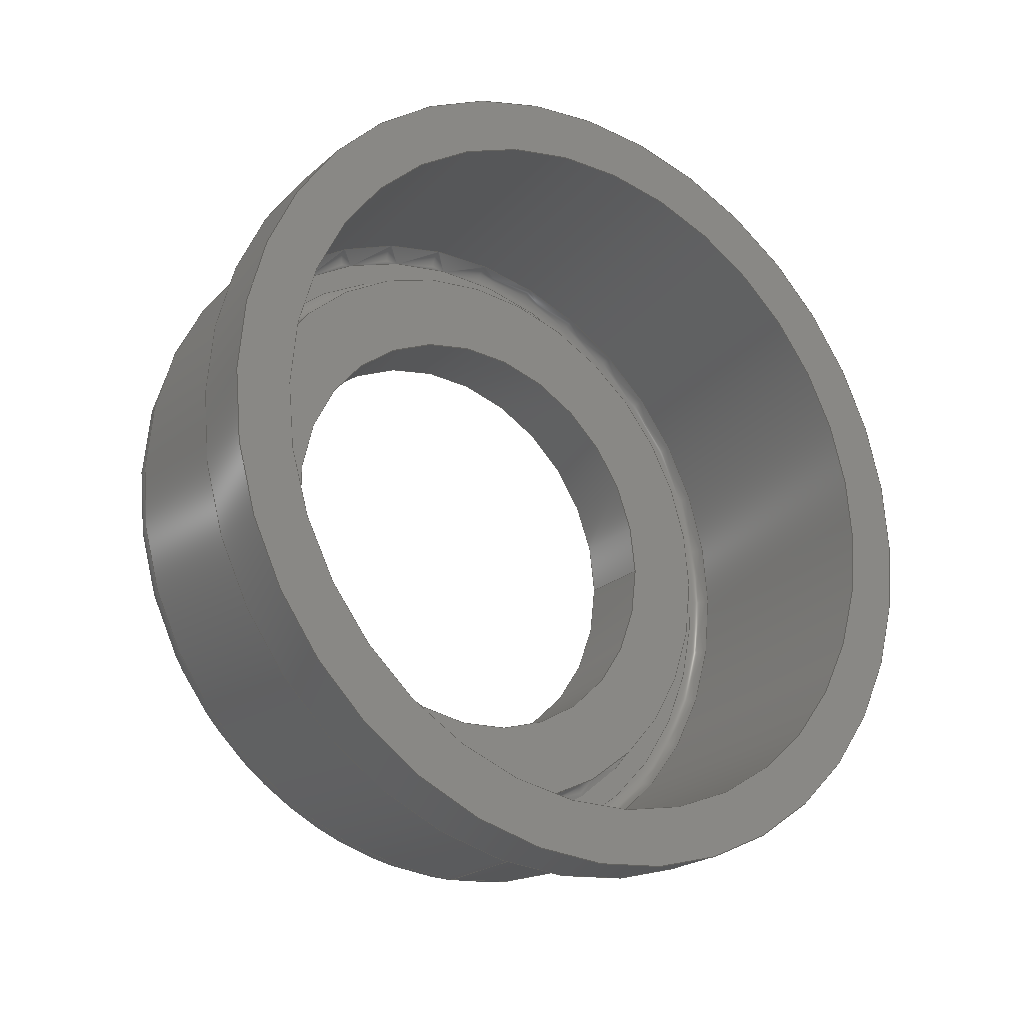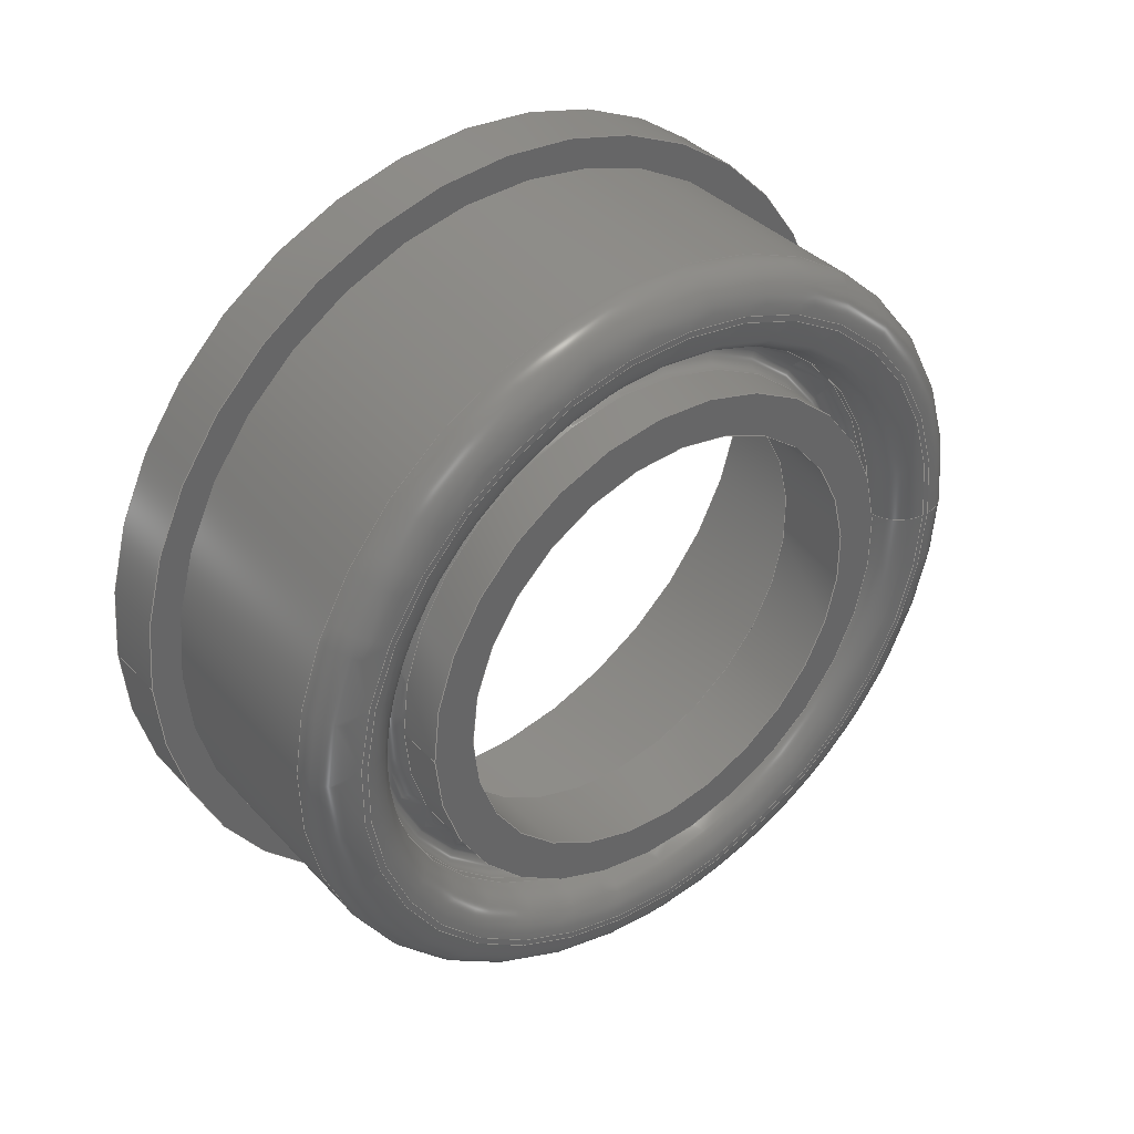
<metadata>
{"format":"step","ext":"stp","renderer":"f3d","projection":"perspective","resolution":1024,"background":"white","views":[{"elev":-21.9,"azim":-124.4,"up":"+Z"},{"elev":38.1,"azim":52.4,"up":"+Z"}]}
</metadata>
<code>
ISO-10303-21;
DATA;
#1=MECHANICAL_DESIGN_GEOMETRIC_PRESENTATION_REPRESENTATION('',(#7),#377);
#2=DIMENSIONAL_EXPONENTS(0,0,0,0,0,0,0);
#3=(
CONVERSION_BASED_UNIT('degree',#4)
NAMED_UNIT(#2)
PLANE_ANGLE_UNIT()
);
#4=PLANE_ANGLE_MEASURE_WITH_UNIT(PLANE_ANGLE_MEASURE(0.01745),#381);
#5=SHAPE_REPRESENTATION_RELATIONSHIP('SRR','None',#384,#6);
#6=ADVANCED_BREP_SHAPE_REPRESENTATION('',(#8),#376);
#7=STYLED_ITEM('',(#393),#8);
#8=MANIFOLD_SOLID_BREP('Body1',#207);
#9=TOROIDAL_SURFACE('',#216,1.075,0.125);
#10=TOROIDAL_SURFACE('',#220,1.055,0.125);
#11=TOROIDAL_SURFACE('',#224,0.88,0.05);
#12=TOROIDAL_SURFACE('',#236,1,0.05);
#13=TOROIDAL_SURFACE('',#240,1.075,0.05);
#14=PLANE('',#212);
#15=PLANE('',#218);
#16=PLANE('',#228);
#17=PLANE('',#232);
#18=PLANE('',#238);
#19=PLANE('',#244);
#20=FACE_BOUND('',#57,.T.);
#21=FACE_BOUND('',#59,.T.);
#22=FACE_BOUND('',#61,.T.);
#23=FACE_BOUND('',#63,.T.);
#24=FACE_BOUND('',#65,.T.);
#25=FACE_BOUND('',#67,.T.);
#26=FACE_BOUND('',#69,.T.);
#27=FACE_BOUND('',#71,.T.);
#28=FACE_BOUND('',#73,.T.);
#29=FACE_BOUND('',#75,.T.);
#30=FACE_BOUND('',#77,.T.);
#31=FACE_BOUND('',#79,.T.);
#32=FACE_BOUND('',#81,.T.);
#33=FACE_BOUND('',#83,.T.);
#34=FACE_BOUND('',#85,.T.);
#35=FACE_BOUND('',#87,.T.);
#36=FACE_BOUND('',#89,.T.);
#37=FACE_BOUND('',#91,.T.);
#38=FACE_OUTER_BOUND('',#56,.T.);
#39=FACE_OUTER_BOUND('',#58,.T.);
#40=FACE_OUTER_BOUND('',#60,.T.);
#41=FACE_OUTER_BOUND('',#62,.T.);
#42=FACE_OUTER_BOUND('',#64,.T.);
#43=FACE_OUTER_BOUND('',#66,.T.);
#44=FACE_OUTER_BOUND('',#68,.T.);
#45=FACE_OUTER_BOUND('',#70,.T.);
#46=FACE_OUTER_BOUND('',#72,.T.);
#47=FACE_OUTER_BOUND('',#74,.T.);
#48=FACE_OUTER_BOUND('',#76,.T.);
#49=FACE_OUTER_BOUND('',#78,.T.);
#50=FACE_OUTER_BOUND('',#80,.T.);
#51=FACE_OUTER_BOUND('',#82,.T.);
#52=FACE_OUTER_BOUND('',#84,.T.);
#53=FACE_OUTER_BOUND('',#86,.T.);
#54=FACE_OUTER_BOUND('',#88,.T.);
#55=FACE_OUTER_BOUND('',#90,.T.);
#56=EDGE_LOOP('',(#146));
#57=EDGE_LOOP('',(#147));
#58=EDGE_LOOP('',(#148));
#59=EDGE_LOOP('',(#149));
#60=EDGE_LOOP('',(#150));
#61=EDGE_LOOP('',(#151));
#62=EDGE_LOOP('',(#152));
#63=EDGE_LOOP('',(#153));
#64=EDGE_LOOP('',(#154));
#65=EDGE_LOOP('',(#155));
#66=EDGE_LOOP('',(#156));
#67=EDGE_LOOP('',(#157));
#68=EDGE_LOOP('',(#158));
#69=EDGE_LOOP('',(#159));
#70=EDGE_LOOP('',(#160));
#71=EDGE_LOOP('',(#161));
#72=EDGE_LOOP('',(#162));
#73=EDGE_LOOP('',(#163));
#74=EDGE_LOOP('',(#164));
#75=EDGE_LOOP('',(#165));
#76=EDGE_LOOP('',(#166));
#77=EDGE_LOOP('',(#167));
#78=EDGE_LOOP('',(#168));
#79=EDGE_LOOP('',(#169));
#80=EDGE_LOOP('',(#170));
#81=EDGE_LOOP('',(#171));
#82=EDGE_LOOP('',(#172));
#83=EDGE_LOOP('',(#173));
#84=EDGE_LOOP('',(#174));
#85=EDGE_LOOP('',(#175));
#86=EDGE_LOOP('',(#176));
#87=EDGE_LOOP('',(#177));
#88=EDGE_LOOP('',(#178));
#89=EDGE_LOOP('',(#179));
#90=EDGE_LOOP('',(#180));
#91=EDGE_LOOP('',(#181));
#92=CIRCLE('',#210,1.3);
#93=CIRCLE('',#211,1.3);
#94=CIRCLE('',#213,1.2);
#95=CIRCLE('',#215,1.2);
#96=CIRCLE('',#217,1.075);
#97=CIRCLE('',#219,1.055);
#98=CIRCLE('',#221,0.93);
#99=CIRCLE('',#223,0.93);
#100=CIRCLE('',#225,0.83);
#101=CIRCLE('',#227,0.83);
#102=CIRCLE('',#229,0.7);
#103=CIRCLE('',#231,0.7);
#104=CIRCLE('',#233,0.95);
#105=CIRCLE('',#235,0.95);
#106=CIRCLE('',#237,1);
#107=CIRCLE('',#239,1.075);
#108=CIRCLE('',#241,1.125);
#109=CIRCLE('',#243,1.125);
#110=VERTEX_POINT('',#321);
#111=VERTEX_POINT('',#323);
#112=VERTEX_POINT('',#326);
#113=VERTEX_POINT('',#329);
#114=VERTEX_POINT('',#332);
#115=VERTEX_POINT('',#335);
#116=VERTEX_POINT('',#338);
#117=VERTEX_POINT('',#341);
#118=VERTEX_POINT('',#344);
#119=VERTEX_POINT('',#347);
#120=VERTEX_POINT('',#350);
#121=VERTEX_POINT('',#353);
#122=VERTEX_POINT('',#356);
#123=VERTEX_POINT('',#359);
#124=VERTEX_POINT('',#362);
#125=VERTEX_POINT('',#365);
#126=VERTEX_POINT('',#368);
#127=VERTEX_POINT('',#371);
#128=EDGE_CURVE('',#110,#110,#92,.T.);
#129=EDGE_CURVE('',#111,#111,#93,.T.);
#130=EDGE_CURVE('',#112,#112,#94,.T.);
#131=EDGE_CURVE('',#113,#113,#95,.T.);
#132=EDGE_CURVE('',#114,#114,#96,.T.);
#133=EDGE_CURVE('',#115,#115,#97,.T.);
#134=EDGE_CURVE('',#116,#116,#98,.T.);
#135=EDGE_CURVE('',#117,#117,#99,.T.);
#136=EDGE_CURVE('',#118,#118,#100,.T.);
#137=EDGE_CURVE('',#119,#119,#101,.T.);
#138=EDGE_CURVE('',#120,#120,#102,.T.);
#139=EDGE_CURVE('',#121,#121,#103,.T.);
#140=EDGE_CURVE('',#122,#122,#104,.T.);
#141=EDGE_CURVE('',#123,#123,#105,.T.);
#142=EDGE_CURVE('',#124,#124,#106,.T.);
#143=EDGE_CURVE('',#125,#125,#107,.T.);
#144=EDGE_CURVE('',#126,#126,#108,.T.);
#145=EDGE_CURVE('',#127,#127,#109,.T.);
#146=ORIENTED_EDGE('',*,*,#128,.T.);
#147=ORIENTED_EDGE('',*,*,#129,.T.);
#148=ORIENTED_EDGE('',*,*,#129,.F.);
#149=ORIENTED_EDGE('',*,*,#130,.F.);
#150=ORIENTED_EDGE('',*,*,#130,.T.);
#151=ORIENTED_EDGE('',*,*,#131,.T.);
#152=ORIENTED_EDGE('',*,*,#131,.F.);
#153=ORIENTED_EDGE('',*,*,#132,.T.);
#154=ORIENTED_EDGE('',*,*,#132,.F.);
#155=ORIENTED_EDGE('',*,*,#133,.F.);
#156=ORIENTED_EDGE('',*,*,#133,.T.);
#157=ORIENTED_EDGE('',*,*,#134,.F.);
#158=ORIENTED_EDGE('',*,*,#135,.T.);
#159=ORIENTED_EDGE('',*,*,#134,.T.);
#160=ORIENTED_EDGE('',*,*,#136,.F.);
#161=ORIENTED_EDGE('',*,*,#135,.F.);
#162=ORIENTED_EDGE('',*,*,#136,.T.);
#163=ORIENTED_EDGE('',*,*,#137,.T.);
#164=ORIENTED_EDGE('',*,*,#137,.F.);
#165=ORIENTED_EDGE('',*,*,#138,.F.);
#166=ORIENTED_EDGE('',*,*,#139,.T.);
#167=ORIENTED_EDGE('',*,*,#138,.T.);
#168=ORIENTED_EDGE('',*,*,#140,.F.);
#169=ORIENTED_EDGE('',*,*,#139,.F.);
#170=ORIENTED_EDGE('',*,*,#140,.T.);
#171=ORIENTED_EDGE('',*,*,#141,.T.);
#172=ORIENTED_EDGE('',*,*,#142,.T.);
#173=ORIENTED_EDGE('',*,*,#141,.F.);
#174=ORIENTED_EDGE('',*,*,#143,.F.);
#175=ORIENTED_EDGE('',*,*,#142,.F.);
#176=ORIENTED_EDGE('',*,*,#143,.T.);
#177=ORIENTED_EDGE('',*,*,#144,.F.);
#178=ORIENTED_EDGE('',*,*,#144,.T.);
#179=ORIENTED_EDGE('',*,*,#145,.T.);
#180=ORIENTED_EDGE('',*,*,#128,.F.);
#181=ORIENTED_EDGE('',*,*,#145,.F.);
#182=CYLINDRICAL_SURFACE('',#209,1.3);
#183=CYLINDRICAL_SURFACE('',#214,1.2);
#184=CYLINDRICAL_SURFACE('',#222,0.93);
#185=CYLINDRICAL_SURFACE('',#226,0.83);
#186=CYLINDRICAL_SURFACE('',#230,0.7);
#187=CYLINDRICAL_SURFACE('',#234,0.95);
#188=CYLINDRICAL_SURFACE('',#242,1.125);
#189=ADVANCED_FACE('',(#38,#20),#182,.T.);
#190=ADVANCED_FACE('',(#39,#21),#14,.T.);
#191=ADVANCED_FACE('',(#40,#22),#183,.T.);
#192=ADVANCED_FACE('',(#41,#23),#9,.T.);
#193=ADVANCED_FACE('',(#42,#24),#15,.T.);
#194=ADVANCED_FACE('',(#43,#25),#10,.T.);
#195=ADVANCED_FACE('',(#44,#26),#184,.F.);
#196=ADVANCED_FACE('',(#45,#27),#11,.F.);
#197=ADVANCED_FACE('',(#46,#28),#185,.T.);
#198=ADVANCED_FACE('',(#47,#29),#16,.T.);
#199=ADVANCED_FACE('',(#48,#30),#186,.F.);
#200=ADVANCED_FACE('',(#49,#31),#17,.F.);
#201=ADVANCED_FACE('',(#50,#32),#187,.T.);
#202=ADVANCED_FACE('',(#51,#33),#12,.F.);
#203=ADVANCED_FACE('',(#52,#34),#18,.F.);
#204=ADVANCED_FACE('',(#53,#35),#13,.F.);
#205=ADVANCED_FACE('',(#54,#36),#188,.F.);
#206=ADVANCED_FACE('',(#55,#37),#19,.F.);
#207=CLOSED_SHELL('',(#189,#190,#191,#192,#193,#194,#195,#196,#197,#198,
#199,#200,#201,#202,#203,#204,#205,#206));
#208=AXIS2_PLACEMENT_3D('placement',#319,#245,#246);
#209=AXIS2_PLACEMENT_3D('',#320,#247,#248);
#210=AXIS2_PLACEMENT_3D('',#322,#249,#250);
#211=AXIS2_PLACEMENT_3D('',#324,#251,#252);
#212=AXIS2_PLACEMENT_3D('',#325,#253,#254);
#213=AXIS2_PLACEMENT_3D('',#327,#255,#256);
#214=AXIS2_PLACEMENT_3D('',#328,#257,#258);
#215=AXIS2_PLACEMENT_3D('',#330,#259,#260);
#216=AXIS2_PLACEMENT_3D('',#331,#261,#262);
#217=AXIS2_PLACEMENT_3D('',#333,#263,#264);
#218=AXIS2_PLACEMENT_3D('',#334,#265,#266);
#219=AXIS2_PLACEMENT_3D('',#336,#267,#268);
#220=AXIS2_PLACEMENT_3D('',#337,#269,#270);
#221=AXIS2_PLACEMENT_3D('',#339,#271,#272);
#222=AXIS2_PLACEMENT_3D('',#340,#273,#274);
#223=AXIS2_PLACEMENT_3D('',#342,#275,#276);
#224=AXIS2_PLACEMENT_3D('',#343,#277,#278);
#225=AXIS2_PLACEMENT_3D('',#345,#279,#280);
#226=AXIS2_PLACEMENT_3D('',#346,#281,#282);
#227=AXIS2_PLACEMENT_3D('',#348,#283,#284);
#228=AXIS2_PLACEMENT_3D('',#349,#285,#286);
#229=AXIS2_PLACEMENT_3D('',#351,#287,#288);
#230=AXIS2_PLACEMENT_3D('',#352,#289,#290);
#231=AXIS2_PLACEMENT_3D('',#354,#291,#292);
#232=AXIS2_PLACEMENT_3D('',#355,#293,#294);
#233=AXIS2_PLACEMENT_3D('',#357,#295,#296);
#234=AXIS2_PLACEMENT_3D('',#358,#297,#298);
#235=AXIS2_PLACEMENT_3D('',#360,#299,#300);
#236=AXIS2_PLACEMENT_3D('',#361,#301,#302);
#237=AXIS2_PLACEMENT_3D('',#363,#303,#304);
#238=AXIS2_PLACEMENT_3D('',#364,#305,#306);
#239=AXIS2_PLACEMENT_3D('',#366,#307,#308);
#240=AXIS2_PLACEMENT_3D('',#367,#309,#310);
#241=AXIS2_PLACEMENT_3D('',#369,#311,#312);
#242=AXIS2_PLACEMENT_3D('',#370,#313,#314);
#243=AXIS2_PLACEMENT_3D('',#372,#315,#316);
#244=AXIS2_PLACEMENT_3D('',#373,#317,#318);
#245=DIRECTION('axis',(0,0,1));
#246=DIRECTION('refdir',(1,0,0));
#247=DIRECTION('center_axis',(1,0,0));
#248=DIRECTION('ref_axis',(0,1,0));
#249=DIRECTION('center_axis',(1,0,0));
#250=DIRECTION('ref_axis',(0,1,0));
#251=DIRECTION('center_axis',(-1,0,0));
#252=DIRECTION('ref_axis',(0,1,0));
#253=DIRECTION('center_axis',(1,0,0));
#254=DIRECTION('ref_axis',(0,0,-1));
#255=DIRECTION('center_axis',(1,0,0));
#256=DIRECTION('ref_axis',(0,-1,0));
#257=DIRECTION('center_axis',(1,0,0));
#258=DIRECTION('ref_axis',(0,1,0));
#259=DIRECTION('center_axis',(-1,0,0));
#260=DIRECTION('ref_axis',(0,1,0));
#261=DIRECTION('center_axis',(-1,0,0));
#262=DIRECTION('ref_axis',(0,0,1));
#263=DIRECTION('center_axis',(-1,0,0));
#264=DIRECTION('ref_axis',(0,0,1));
#265=DIRECTION('center_axis',(1,0,0));
#266=DIRECTION('ref_axis',(0,0,-1));
#267=DIRECTION('center_axis',(1,0,0));
#268=DIRECTION('ref_axis',(0,1,0));
#269=DIRECTION('center_axis',(-1,0,0));
#270=DIRECTION('ref_axis',(0,0,1));
#271=DIRECTION('center_axis',(1,0,0));
#272=DIRECTION('ref_axis',(0,-1,-1.891e-09));
#273=DIRECTION('center_axis',(-1,0,0));
#274=DIRECTION('ref_axis',(0,1,0));
#275=DIRECTION('center_axis',(-1,0,0));
#276=DIRECTION('ref_axis',(0,1,0));
#277=DIRECTION('center_axis',(1,0,0));
#278=DIRECTION('ref_axis',(0,0,-1));
#279=DIRECTION('center_axis',(1,0,0));
#280=DIRECTION('ref_axis',(0,-1,2.836e-09));
#281=DIRECTION('center_axis',(-1,0,0));
#282=DIRECTION('ref_axis',(0,1,0));
#283=DIRECTION('center_axis',(-1,0,0));
#284=DIRECTION('ref_axis',(0,1,0));
#285=DIRECTION('center_axis',(1,0,0));
#286=DIRECTION('ref_axis',(0,0,-1));
#287=DIRECTION('center_axis',(1,0,0));
#288=DIRECTION('ref_axis',(0,1,0));
#289=DIRECTION('center_axis',(1,0,0));
#290=DIRECTION('ref_axis',(0,1,0));
#291=DIRECTION('center_axis',(-1,0,0));
#292=DIRECTION('ref_axis',(0,1,0));
#293=DIRECTION('center_axis',(1,0,0));
#294=DIRECTION('ref_axis',(0,0,-1));
#295=DIRECTION('center_axis',(1,0,0));
#296=DIRECTION('ref_axis',(0,-1,0));
#297=DIRECTION('center_axis',(1,0,0));
#298=DIRECTION('ref_axis',(0,1,0));
#299=DIRECTION('center_axis',(-1,0,0));
#300=DIRECTION('ref_axis',(0,-1,-1.891e-09));
#301=DIRECTION('center_axis',(1,0,0));
#302=DIRECTION('ref_axis',(0,0,-1));
#303=DIRECTION('center_axis',(-1,0,0));
#304=DIRECTION('ref_axis',(0,-2.212e-07,1));
#305=DIRECTION('center_axis',(1,0,0));
#306=DIRECTION('ref_axis',(0,0,-1));
#307=DIRECTION('center_axis',(1,0,0));
#308=DIRECTION('ref_axis',(0,1,0));
#309=DIRECTION('center_axis',(1,0,0));
#310=DIRECTION('ref_axis',(0,0,1));
#311=DIRECTION('center_axis',(1,0,0));
#312=DIRECTION('ref_axis',(0,1,-1.891e-09));
#313=DIRECTION('center_axis',(1,0,0));
#314=DIRECTION('ref_axis',(0,-1,0));
#315=DIRECTION('center_axis',(-1,0,0));
#316=DIRECTION('ref_axis',(0,-1,0));
#317=DIRECTION('center_axis',(1,0,0));
#318=DIRECTION('ref_axis',(0,0,-1));
#319=CARTESIAN_POINT('',(0,0,0));
#320=CARTESIAN_POINT('Origin',(-0.01,0,0));
#321=CARTESIAN_POINT('',(0,-1.3,0));
#322=CARTESIAN_POINT('Origin',(0,0,0));
#323=CARTESIAN_POINT('',(0.2,-1.3,0));
#324=CARTESIAN_POINT('Origin',(0.2,0,0));
#325=CARTESIAN_POINT('Origin',(0.2,-1.43,1.43));
#326=CARTESIAN_POINT('',(0.2,-1.2,0));
#327=CARTESIAN_POINT('Origin',(0.2,0,0));
#328=CARTESIAN_POINT('Origin',(0.1688,0,0));
#329=CARTESIAN_POINT('',(0.825,0,-1.2));
#330=CARTESIAN_POINT('Origin',(0.825,0,0));
#331=CARTESIAN_POINT('Origin',(0.825,0,0));
#332=CARTESIAN_POINT('',(0.95,1.075,0));
#333=CARTESIAN_POINT('Origin',(0.95,0,0));
#334=CARTESIAN_POINT('Origin',(0.95,-1.183,1.183));
#335=CARTESIAN_POINT('',(0.95,1.055,0));
#336=CARTESIAN_POINT('Origin',(0.95,0,0));
#337=CARTESIAN_POINT('Origin',(0.825,0,0));
#338=CARTESIAN_POINT('',(0.825,-0.93,-1.758e-09));
#339=CARTESIAN_POINT('Origin',(0.825,0,0));
#340=CARTESIAN_POINT('Origin',(0.95,0,0));
#341=CARTESIAN_POINT('',(0.8,0,-0.93));
#342=CARTESIAN_POINT('Origin',(0.8,0,0));
#343=CARTESIAN_POINT('Origin',(0.8,0,0));
#344=CARTESIAN_POINT('',(0.8,-0.83,2.354e-09));
#345=CARTESIAN_POINT('Origin',(0.8,0,0));
#346=CARTESIAN_POINT('Origin',(0.9575,0,0));
#347=CARTESIAN_POINT('',(0.95,-0.83,1.569e-09));
#348=CARTESIAN_POINT('Origin',(0.95,0,0));
#349=CARTESIAN_POINT('Origin',(0.95,-0.913,0.913));
#350=CARTESIAN_POINT('',(0.95,-0.7,0));
#351=CARTESIAN_POINT('Origin',(0.95,0,0));
#352=CARTESIAN_POINT('Origin',(0.6875,0,0));
#353=CARTESIAN_POINT('',(0.7,-0.7,0));
#354=CARTESIAN_POINT('Origin',(0.7,0,0));
#355=CARTESIAN_POINT('Origin',(0.7,-1.045,1.045));
#356=CARTESIAN_POINT('',(0.7,-0.95,0));
#357=CARTESIAN_POINT('Origin',(0.7,0,0));
#358=CARTESIAN_POINT('Origin',(0.695,0,0));
#359=CARTESIAN_POINT('',(0.8,0,0.95));
#360=CARTESIAN_POINT('Origin',(0.8,0,0));
#361=CARTESIAN_POINT('Origin',(0.8,0,0));
#362=CARTESIAN_POINT('',(0.85,1,0));
#363=CARTESIAN_POINT('Origin',(0.85,0,0));
#364=CARTESIAN_POINT('Origin',(0.85,-1.183,1.183));
#365=CARTESIAN_POINT('',(0.85,1.075,0));
#366=CARTESIAN_POINT('Origin',(0.85,0,0));
#367=CARTESIAN_POINT('Origin',(0.8,0,0));
#368=CARTESIAN_POINT('',(0.8,1.125,-2.127e-09));
#369=CARTESIAN_POINT('Origin',(0.8,0,0));
#370=CARTESIAN_POINT('Origin',(-0.04,0,0));
#371=CARTESIAN_POINT('',(0,1.125,-1.418e-09));
#372=CARTESIAN_POINT('Origin',(0,0,0));
#373=CARTESIAN_POINT('Origin',(0,-1.43,1.43));
#374=UNCERTAINTY_MEASURE_WITH_UNIT(LENGTH_MEASURE(0.001),#378,
'DISTANCE_ACCURACY_VALUE',
'Maximum model space distance between geometric entities at asserted c
onnectivities');
#375=UNCERTAINTY_MEASURE_WITH_UNIT(LENGTH_MEASURE(1e-06),#379,
'DISTANCE_ACCURACY_VALUE',
'Maximum model space distance between geometric entities at asserted c
onnectivities');
#376=(
GEOMETRIC_REPRESENTATION_CONTEXT(3)
GLOBAL_UNCERTAINTY_ASSIGNED_CONTEXT((#374))
GLOBAL_UNIT_ASSIGNED_CONTEXT((#378,#381,#380))
REPRESENTATION_CONTEXT('','3D')
);
#377=(
GEOMETRIC_REPRESENTATION_CONTEXT(3)
GLOBAL_UNCERTAINTY_ASSIGNED_CONTEXT((#375))
GLOBAL_UNIT_ASSIGNED_CONTEXT((#379,#3,#380))
REPRESENTATION_CONTEXT('','3D')
);
#378=(
LENGTH_UNIT()
NAMED_UNIT(*)
SI_UNIT(.CENTI.,.METRE.)
);
#379=(
LENGTH_UNIT()
NAMED_UNIT(*)
SI_UNIT(.MILLI.,.METRE.)
);
#380=(
NAMED_UNIT(*)
SI_UNIT($,.STERADIAN.)
SOLID_ANGLE_UNIT()
);
#381=(
NAMED_UNIT(*)
PLANE_ANGLE_UNIT()
SI_UNIT($,.RADIAN.)
);
#382=SHAPE_DEFINITION_REPRESENTATION(#383,#384);
#383=PRODUCT_DEFINITION_SHAPE('',$,#386);
#384=SHAPE_REPRESENTATION('',(#208),#376);
#385=PRODUCT_DEFINITION_CONTEXT('part definition',#390,'design');
#386=PRODUCT_DEFINITION('SOS_A747_-_GUARNIZ_PERNO_SC_1',
'SOS_A747_-_GUARNIZ_PERNO_SC_1',#387,#385);
#387=PRODUCT_DEFINITION_FORMATION('',$,#392);
#388=PRODUCT_RELATED_PRODUCT_CATEGORY('SOS_A747_-_GUARNIZ_PERNO_SC_1',
'SOS_A747_-_GUARNIZ_PERNO_SC_1',(#392));
#389=APPLICATION_PROTOCOL_DEFINITION('international standard',
'automotive_design',2009,#390);
#390=APPLICATION_CONTEXT(
'Core Data for Automotive Mechanical Design Process');
#391=PRODUCT_CONTEXT('part definition',#390,'mechanical');
#392=PRODUCT('SOS_A747_-_GUARNIZ_PERNO_SC_1',
'SOS_A747_-_GUARNIZ_PERNO_SC_1',$,(#391));
#393=PRESENTATION_STYLE_ASSIGNMENT((#394));
#394=SURFACE_STYLE_USAGE(.BOTH.,#395);
#395=SURFACE_SIDE_STYLE('',(#396));
#396=SURFACE_STYLE_FILL_AREA(#397);
#397=FILL_AREA_STYLE('Steel - Satin',(#398));
#398=FILL_AREA_STYLE_COLOUR('Steel - Satin',#399);
#399=COLOUR_RGB('Steel - Satin',0.6275,0.6275,0.6275);
ENDSEC;
END-ISO-10303-21;

</code>
